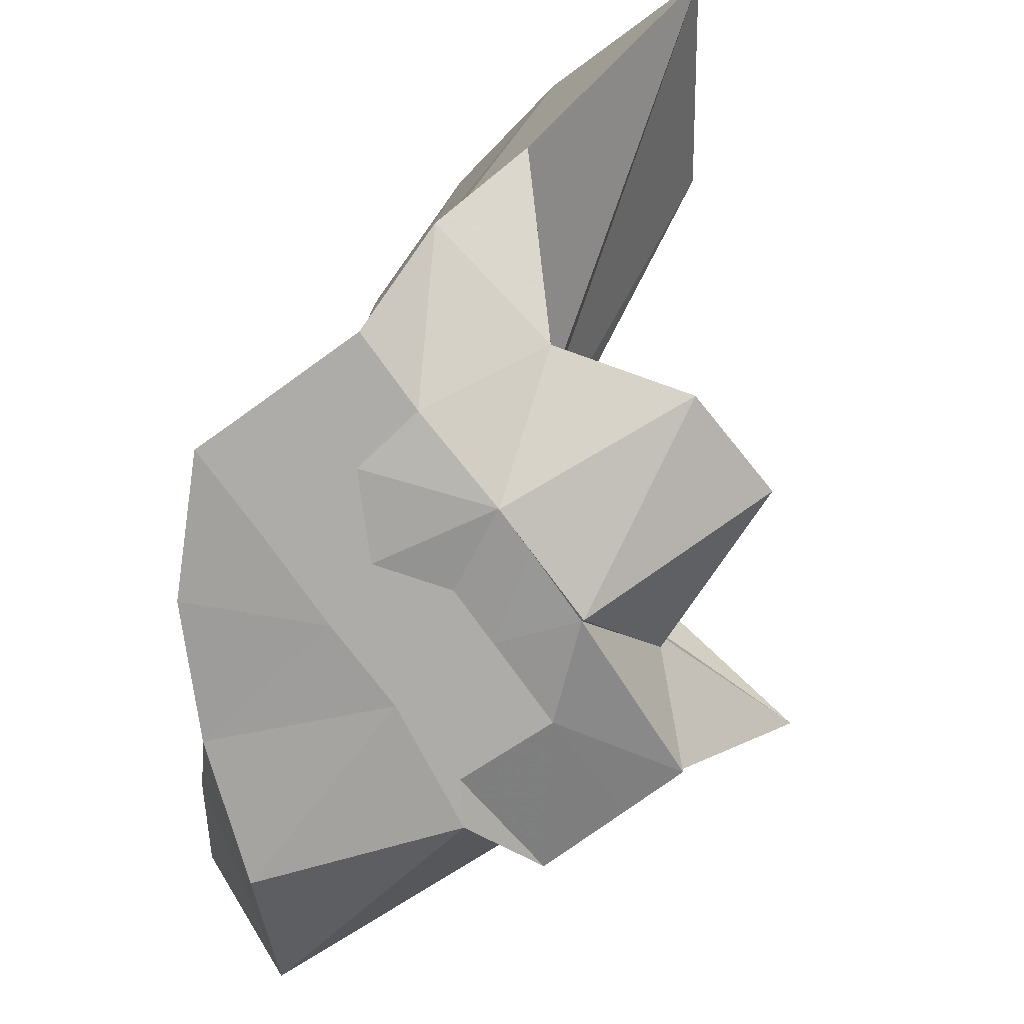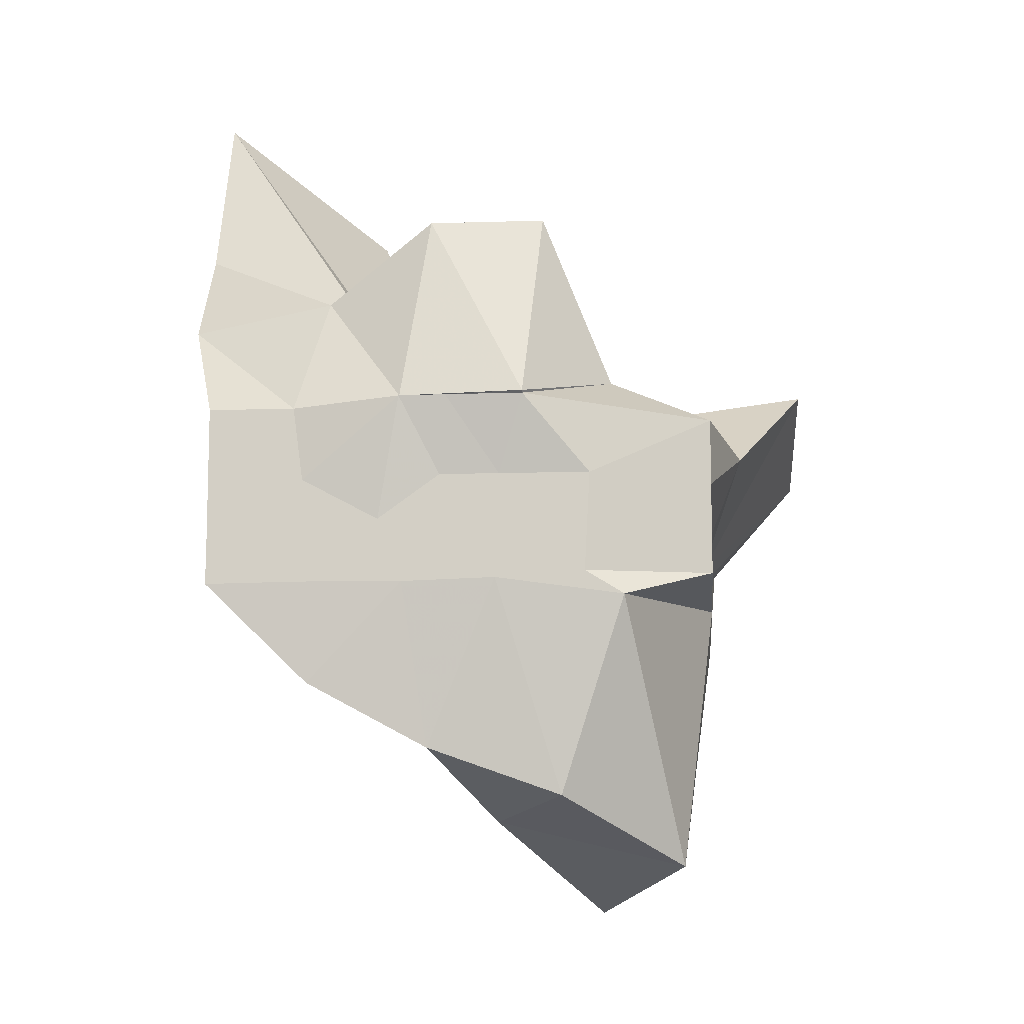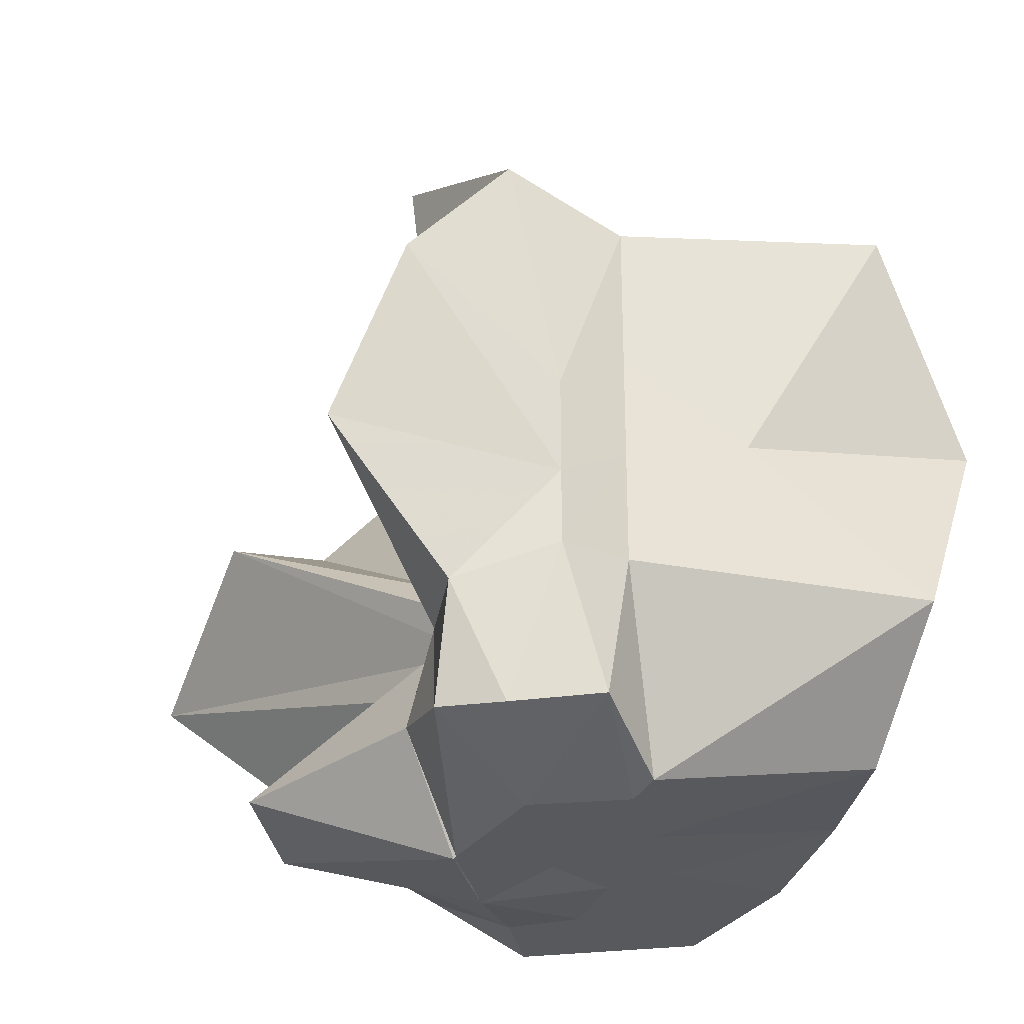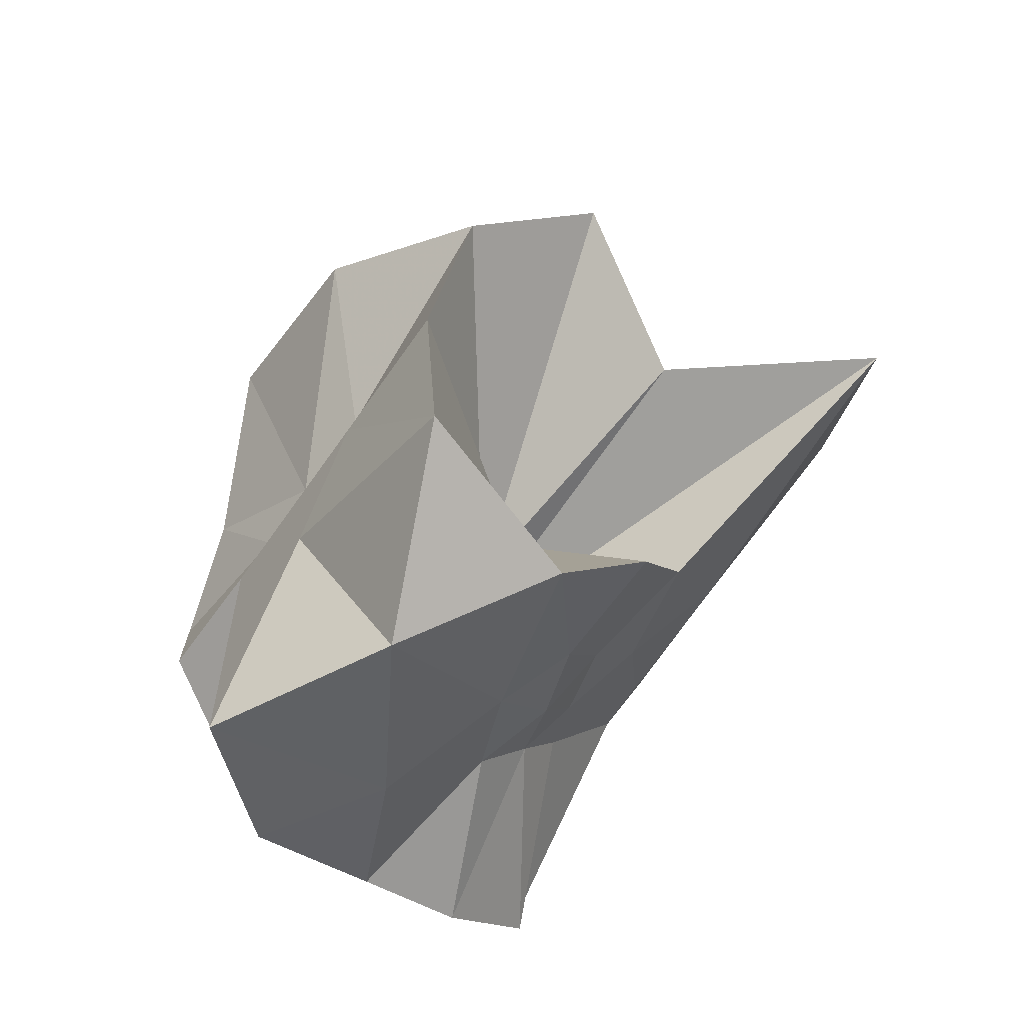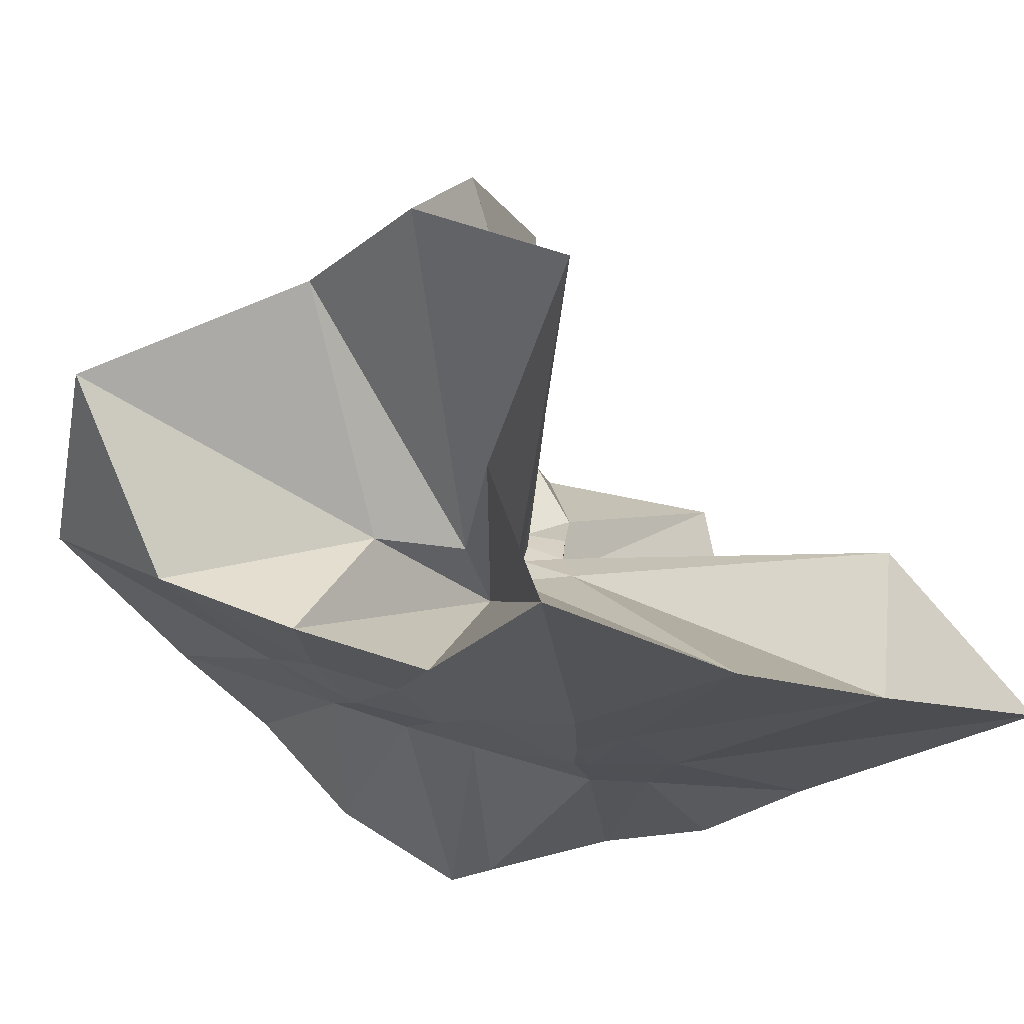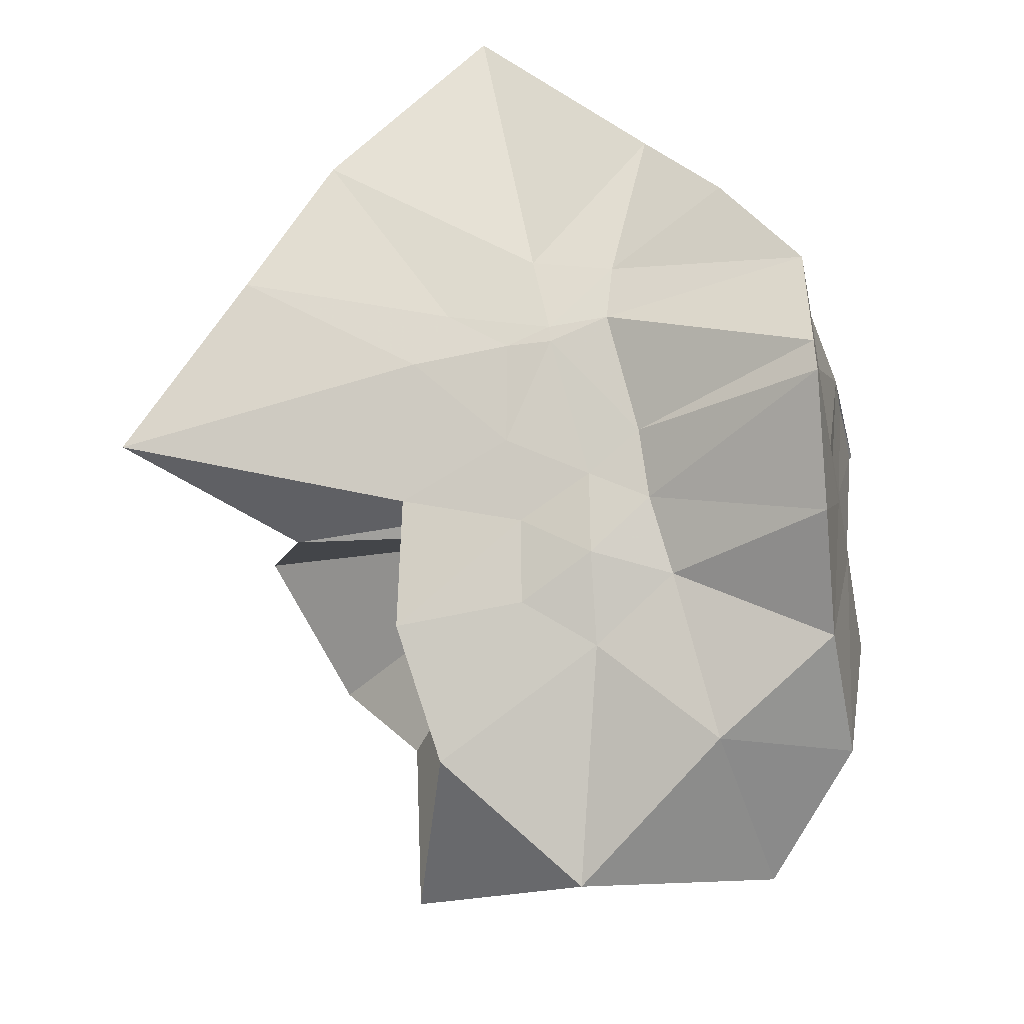
<metadata>
{"format":"obj","ext":"obj","renderer":"f3d","projection":"perspective","resolution":1024,"background":"white","views":[{"elev":-76.8,"azim":125.8,"up":"+Z"},{"elev":-10.8,"azim":-175.5,"up":"+Y"},{"elev":-30.2,"azim":-79.7,"up":"+Z"},{"elev":-71.3,"azim":-35.5,"up":"+Y"},{"elev":70.4,"azim":75.7,"up":"+Z"},{"elev":-44.3,"azim":102.0,"up":"+Y"}]}
</metadata>
<code>
v -0.6097 -0.08319 0.2683
v -0.601 -0.08235 -0.3569
v -0.3938 -0.04585 -0.02732
v -0.3804 0.002414 0.03665
v -0.3255 0.234 0.1668
v -0.484 0.2959 0.0981
v -0.615 -0.001674 -0.08054
v -0.6428 -0.03339 -0.0975
v -0.7597 0.01587 -0.03074
v -0.9735 -0.00861 0.1311
v -0.8664 -0.1374 0.03034
v -0.8745 -0.2 0.03534
v -0.8418 -0.4463 0.1669
v -0.6369 -0.4137 0.09706
v -0.5457 -0.2856 -0.01091
v -0.5007 -0.2082 -0.01934
v -0.4487 -0.1361 -0.01456
v -0.3882 -0.03201 -0.07525
v -0.3652 0.05234 -0.06256
v -0.3127 0.4131 -0.01492
v -0.5998 -0.007185 -0.1172
v -0.6435 0.008573 -0.1097
v -0.6636 -0.03073 -0.1175
v -0.9772 0.06134 -0.05397
v -0.8666 -0.1373 -0.06937
v -0.8745 -0.2 -0.06427
v -0.8615 -0.3124 -0.06146
v -0.7518 -0.5133 -0.0318
v -0.584 -0.3272 -0.08411
v -0.5184 -0.2521 -0.09177
v -0.4784 -0.1751 -0.09909
v -0.3947 -0.04834 -0.07506
v -0.3727 0.02943 -0.1497
v -0.3334 0.1923 -0.1997
v -0.5783 0.01193 -0.1537
v -0.6185 -0.01126 -0.1488
v -0.6793 0.02392 -0.1573
v -0.7542 0.006168 -0.1656
v -0.9068 -0.03942 -0.1973
v -0.865 -0.1373 -0.1451
v -0.8745 -0.2 -0.1765
v -0.8427 -0.47 -0.2282
v -0.6482 -0.4225 -0.2007
v -0.5469 -0.2742 -0.1746
v -0.498 -0.2042 -0.1603
v -0.4586 -0.1407 -0.158
v -0.3882 -0.03069 -0.1392
v -0.3333 0.0902 -0.2784
v -0.4794 0.112 -0.3032
v -0.588 0.1913 -0.3276
v -0.7034 0.1967 -0.3109
v -0.7725 0.02745 -0.2784
v -0.8745 -0.02098 -0.3098
v -0.8745 -0.08722 -0.3098
v -0.8746 -0.1792 -0.309
v -0.7866 -0.2063 -0.3569
v -0.7221 -0.4035 -0.3333
v -0.5871 -0.3557 -0.3333
v -0.4668 -0.2911 -0.3453
v -0.3643 -0.1916 -0.3569
v -0.3647 -0.1465 -0.3569
v -0.3647 -0.01177 -0.3569
v -0.3961 -0.04957 0.07802
v -0.3571 0.08801 0.2693
v -0.5808 -0.001724 -0.03844
v -0.6228 -0.04414 -0.07937
v -0.7467 0.005739 0.05196
v -0.8823 -0.09011 0.2784
v -0.8745 -0.2 0.1866
v -0.6487 -0.1947 0.02966
v -0.5442 -0.2957 0.1263
v -0.4764 -0.1773 0.1064
v -0.4217 -0.08117 0.4189
v -0.599 -0.05992 -0.06613
v -0.7636 0.03584 0.35
v -0.6394 -0.1021 -0.04427
v -0.6056 -0.08416 -0.1372
v -0.4513 -0.01177 -0.3569
v -0.5616 -0.003918 -0.3726
v -0.6863 -0.001614 -0.3773
v -0.6863 -0.003847 -0.3746
v -0.7527 -0.08236 -0.3569
v -0.7474 -0.1821 -0.3569
v -0.6572 -0.1881 -0.3569
v -0.5629 -0.1911 -0.3569
v -0.4595 -0.1903 -0.3569
v -0.4613 -0.0861 -0.3569
v -0.5608 -0.003919 -0.3725
v -0.608 -0.003444 -0.3726
v -0.6614 -0.08236 -0.3569
v -0.6291 -0.1845 -0.3569
v -0.5386 -0.1273 -0.3569
f 3 18 4
f 4 18 19
f 4 19 5
f 5 19 20
f 5 20 6
f 6 20 21
f 6 21 7
f 7 21 22
f 7 22 8
f 8 22 23
f 8 23 9
f 9 23 24
f 9 24 10
f 10 24 25
f 10 25 11
f 11 25 26
f 11 26 12
f 12 26 27
f 12 27 13
f 13 27 28
f 13 28 14
f 14 28 29
f 14 29 15
f 15 29 30
f 15 30 16
f 16 30 31
f 16 31 17
f 17 31 32
f 17 32 3
f 3 32 18
f 18 33 19
f 19 33 34
f 19 34 20
f 20 34 35
f 20 35 21
f 21 35 36
f 21 36 22
f 22 36 37
f 22 37 23
f 23 37 38
f 23 38 24
f 24 38 39
f 24 39 25
f 25 39 40
f 25 40 26
f 26 40 41
f 26 41 27
f 27 41 42
f 27 42 28
f 28 42 43
f 28 43 29
f 29 43 44
f 29 44 30
f 30 44 45
f 30 45 31
f 31 45 46
f 31 46 32
f 32 46 47
f 32 47 18
f 18 47 33
f 33 48 34
f 34 48 49
f 34 49 35
f 35 49 50
f 35 50 36
f 36 50 51
f 36 51 37
f 37 51 52
f 37 52 38
f 38 52 53
f 38 53 39
f 39 53 54
f 39 54 40
f 40 54 55
f 40 55 41
f 41 55 56
f 41 56 42
f 42 56 57
f 42 57 43
f 43 57 58
f 43 58 44
f 44 58 59
f 44 59 45
f 45 59 60
f 45 60 46
f 46 60 61
f 46 61 47
f 47 61 62
f 47 62 33
f 33 62 48
f 63 64 73
f 64 74 73
f 64 65 74
f 65 66 74
f 66 75 74
f 66 67 75
f 67 68 75
f 68 76 75
f 68 69 76
f 69 70 76
f 70 77 76
f 70 71 77
f 71 72 77
f 72 73 77
f 72 63 73
f 78 88 79
f 79 88 89
f 79 89 80
f 80 89 81
f 81 89 90
f 81 90 82
f 82 90 83
f 83 90 91
f 83 91 84
f 84 91 85
f 85 91 92
f 85 92 86
f 86 92 87
f 87 92 88
f 87 88 78
f 3 4 63
f 63 4 64
f 4 5 64
f 64 5 65
f 5 6 65
f 6 7 65
f 65 7 66
f 7 8 66
f 66 8 67
f 8 9 67
f 9 10 67
f 67 10 68
f 10 11 68
f 68 11 69
f 11 12 69
f 12 13 69
f 69 13 70
f 13 14 70
f 70 14 71
f 14 15 71
f 15 16 71
f 71 16 72
f 16 17 72
f 72 17 63
f 17 3 63
f 48 78 49
f 49 78 79
f 49 79 50
f 50 79 80
f 50 80 51
f 51 80 52
f 52 80 81
f 52 81 53
f 53 81 82
f 53 82 54
f 54 82 55
f 55 82 83
f 55 83 56
f 56 83 84
f 56 84 57
f 57 84 58
f 58 84 85
f 58 85 59
f 59 85 86
f 59 86 60
f 60 86 61
f 61 86 87
f 61 87 62
f 62 87 78
f 62 78 48
f 73 74 1
f 74 75 1
f 75 76 1
f 76 77 1
f 77 73 1
f 89 88 2
f 90 89 2
f 91 90 2
f 92 91 2
f 88 92 2

</code>
